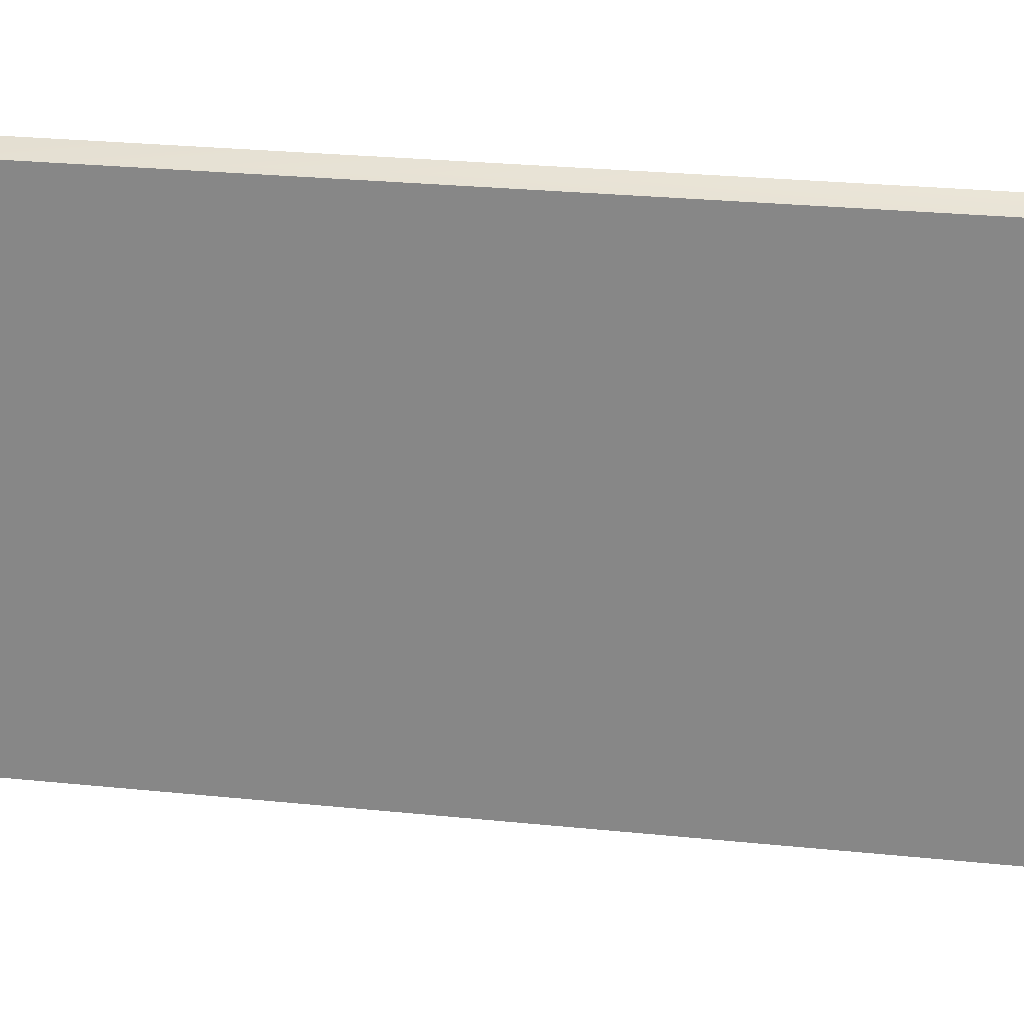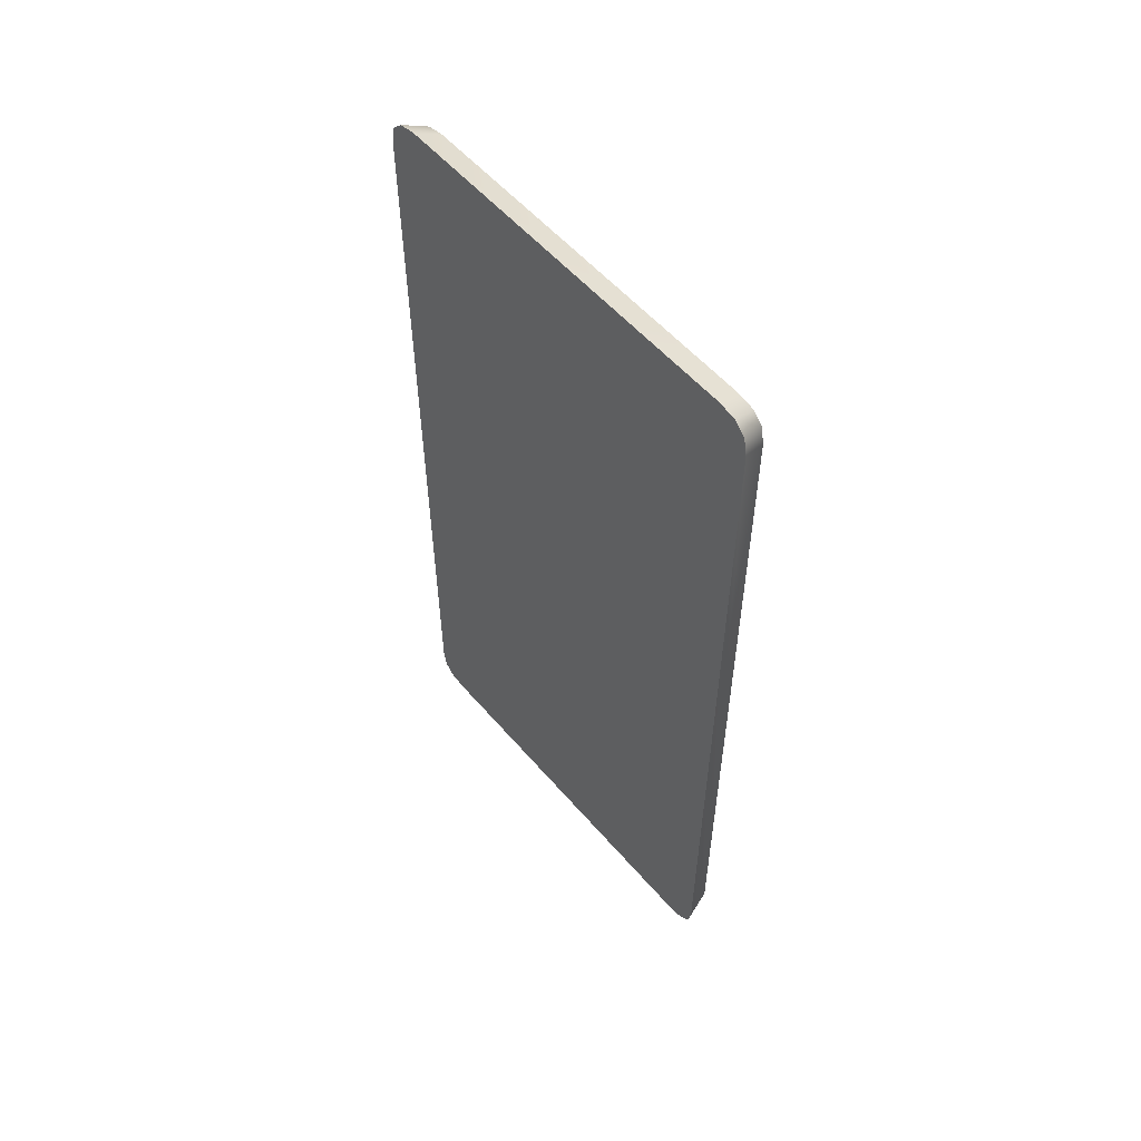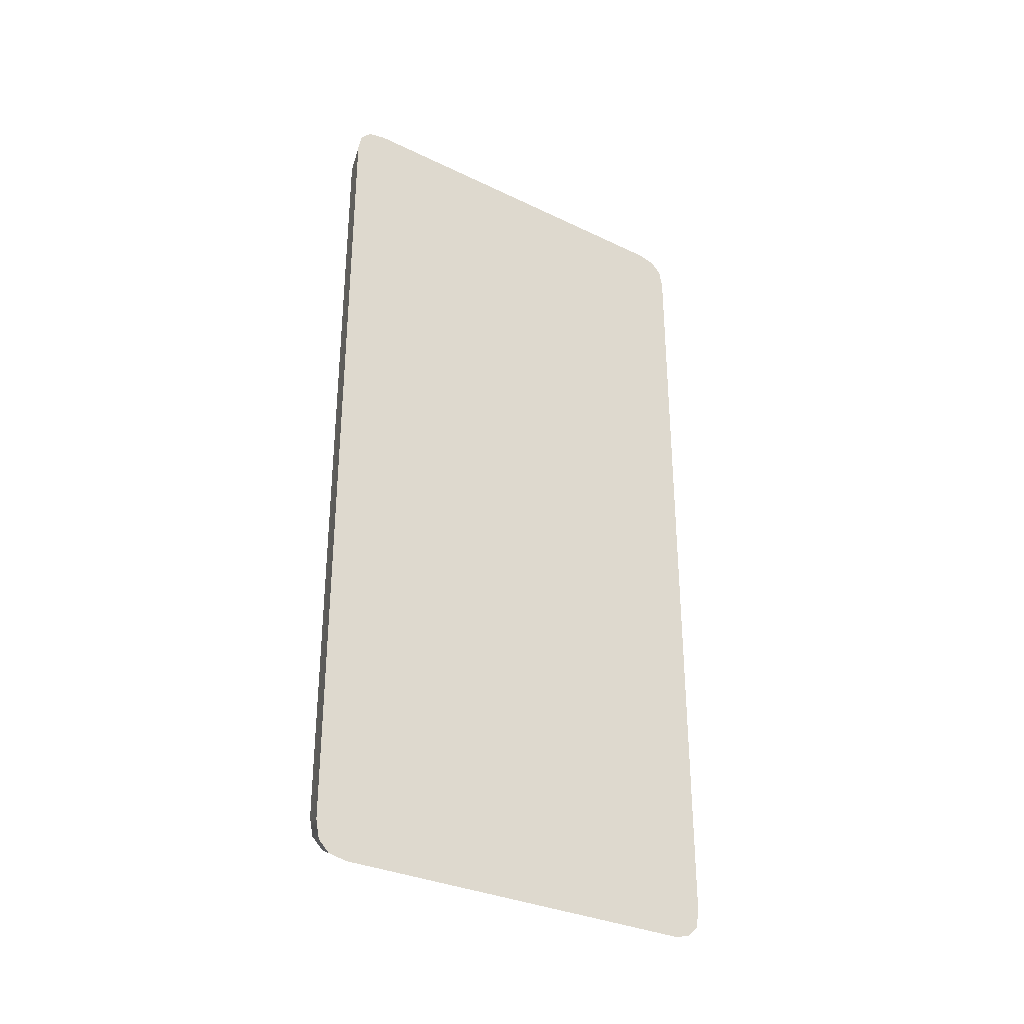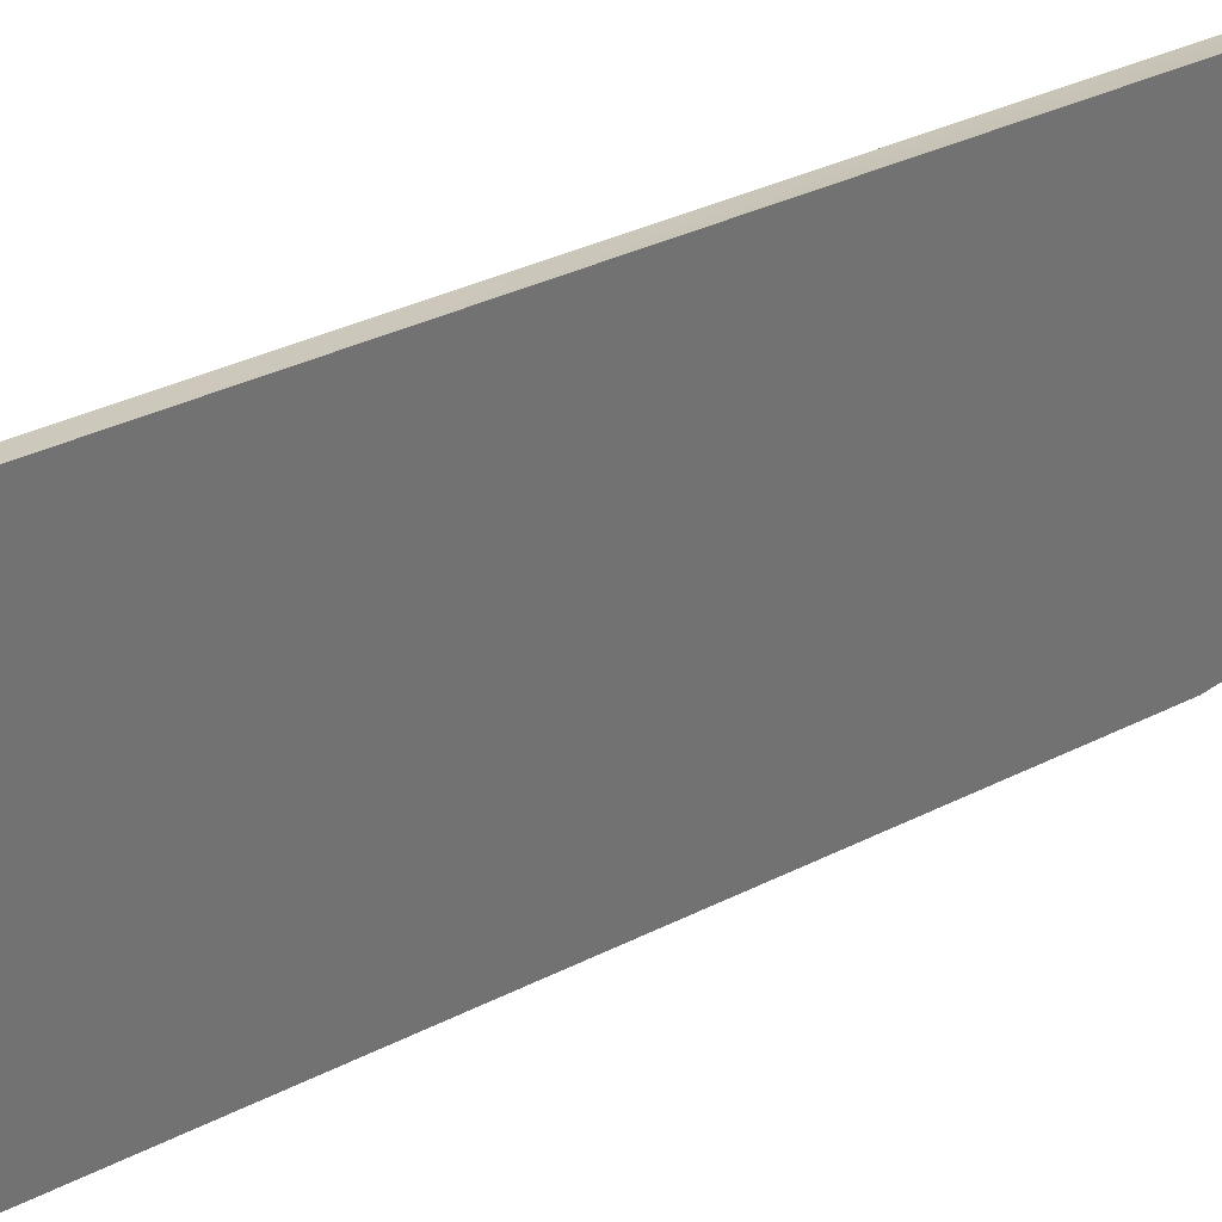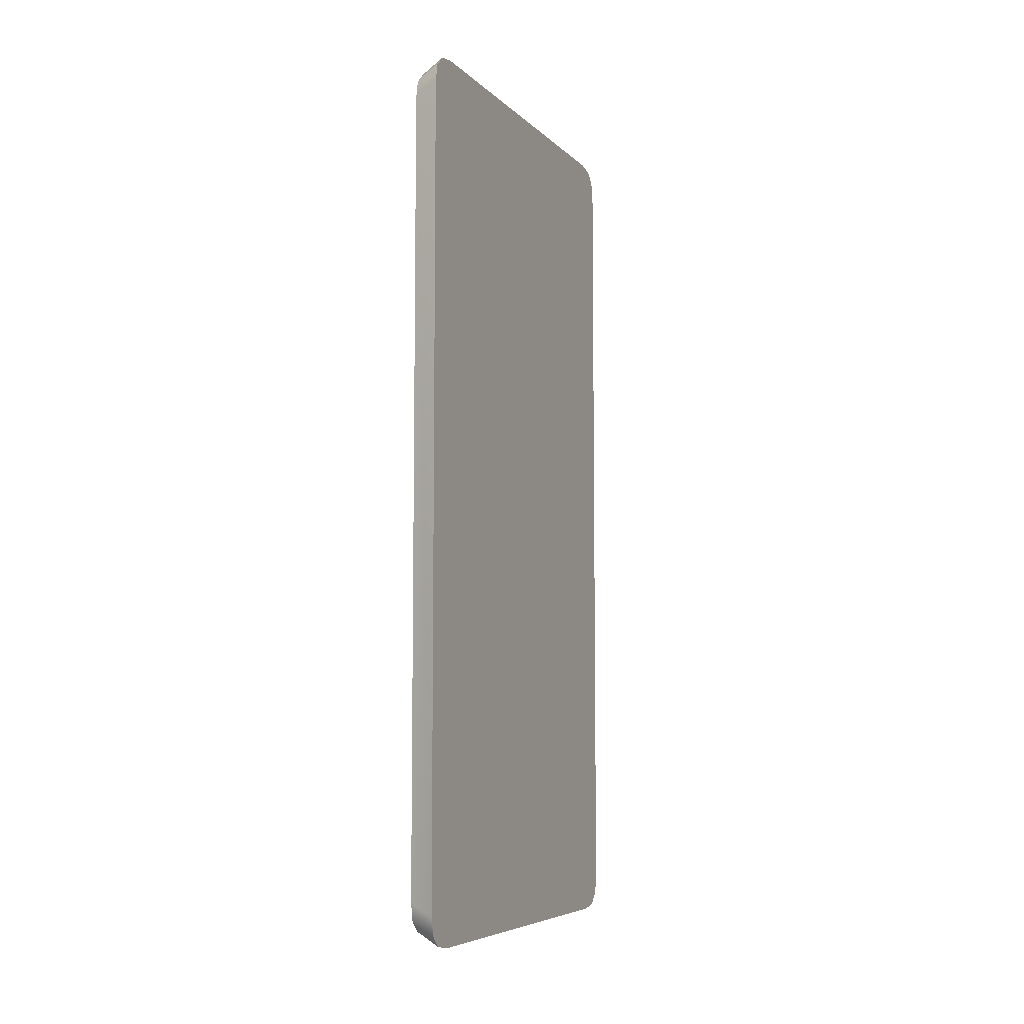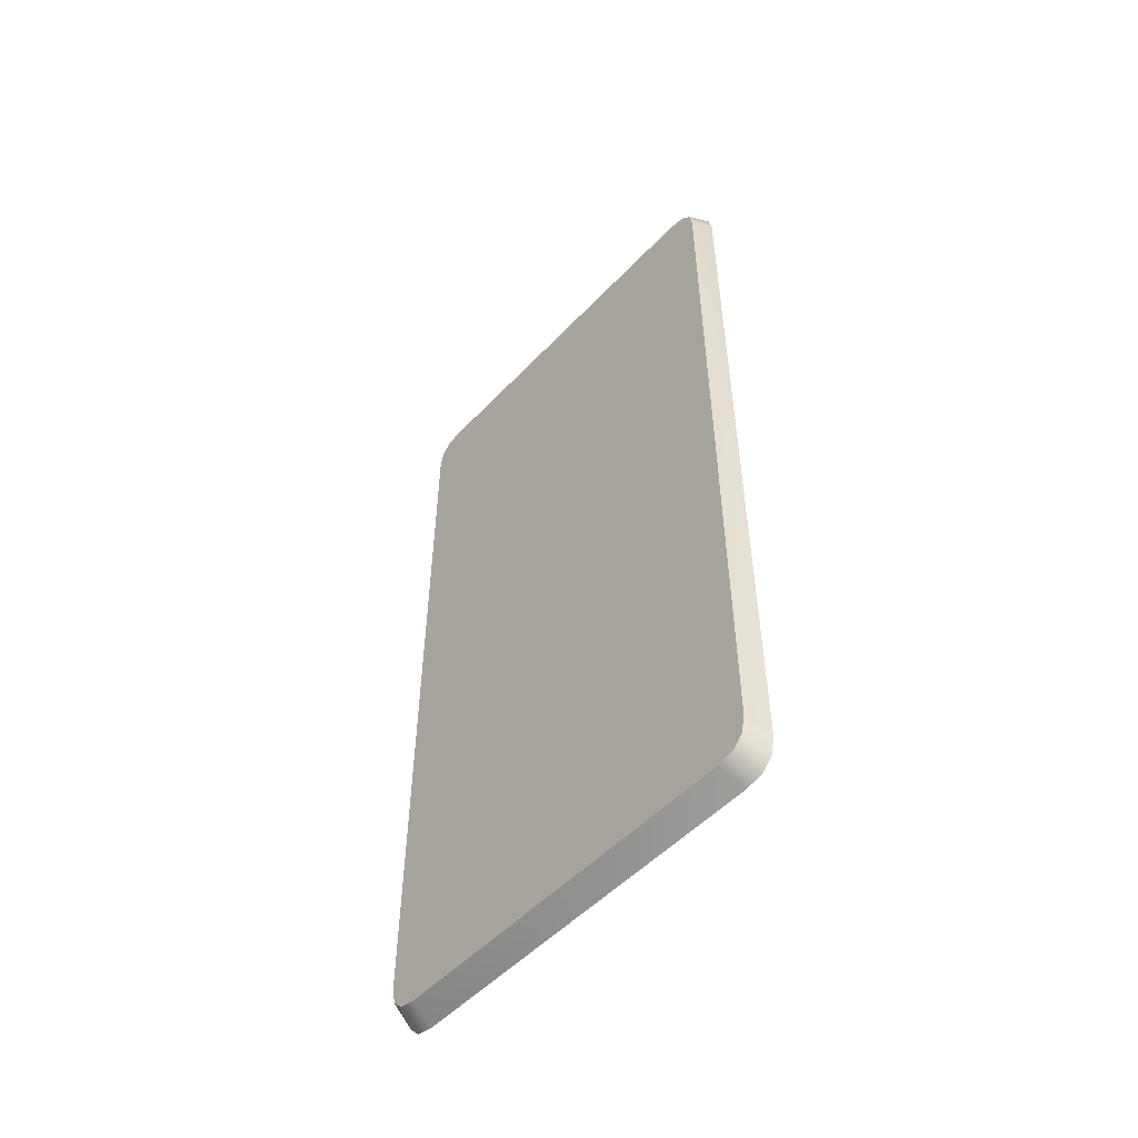
<metadata>
{"format":"obj","ext":"obj","renderer":"f3d","projection":"perspective","resolution":1024,"background":"white","views":[{"elev":25.8,"azim":-80.6,"up":"+Z"},{"elev":55.4,"azim":140.1,"up":"+Y"},{"elev":-31.9,"azim":56.0,"up":"+Y"},{"elev":37.0,"azim":57.4,"up":"+Z"},{"elev":-6.5,"azim":23.3,"up":"+Y"},{"elev":-52.1,"azim":-41.8,"up":"+Y"}]}
</metadata>
<code>
o license_1a
v 0.1676 -5.777 2.937
v 0.1676 -5.924 2.79
v 0.1676 -5.973 2.545
v 0.1676 -5.924 -2.79
v 0.1676 -5.777 -2.937
v 0.1676 -5.531 -2.986
v 0.1676 5.531 2.986
v 0.1676 -5.531 2.986
v 0.1676 -5.973 -2.545
v 0.1676 5.531 -2.986
v 0.1676 5.777 -2.937
v 0.1676 5.973 -2.545
v 0.1676 5.924 2.79
v 0.1676 5.777 2.937
v 0.1676 5.973 2.545
v 0.1676 5.924 -2.79
v -0.1676 5.375 -2.902
v -0.1676 -5.757 -2.711
v -0.1676 -5.804 -2.473
v -0.1676 -5.614 -2.855
v -0.1676 -5.375 -2.902
v -0.1676 -5.804 2.473
v -0.1676 -5.757 2.711
v -0.1676 -5.614 2.855
v -0.1676 -5.375 2.902
v -0.1676 5.804 2.473
v -0.1676 5.614 -2.855
v -0.1676 5.757 -2.711
v -0.1676 5.804 -2.473
v -0.1676 5.375 2.902
v -0.1676 5.614 2.855
v -0.1676 5.757 2.711
f 1 2 3
f 4 5 6
f 3 4 6
f 7 3 6
f 7 1 3
f 7 8 1
f 3 9 4
f 6 10 11
f 6 11 12
f 7 6 12
f 13 7 12
f 13 14 7
f 15 13 12
f 11 16 12
f 17 18 19
f 17 20 18
f 17 21 20
f 19 22 23
f 19 23 24
f 19 24 25
f 17 19 25
f 26 17 25
f 26 27 17
f 26 28 27
f 26 29 28
f 30 31 25
f 31 32 25
f 32 26 25
f 14 13 32
f 26 32 13
f 13 15 26
f 29 26 15
f 15 12 29
f 28 29 12
f 12 16 28
f 27 28 16
f 16 11 27
f 17 27 11
f 11 10 17
f 21 17 10
f 10 6 21
f 20 21 6
f 6 5 20
f 18 20 5
f 5 4 18
f 19 18 4
f 4 9 19
f 22 19 9
f 9 3 22
f 23 22 3
f 3 2 23
f 24 23 2
f 2 1 24
f 25 24 1
f 1 8 25
f 30 25 8
f 8 7 30
f 31 30 7
f 7 14 31
f 32 31 14

</code>
